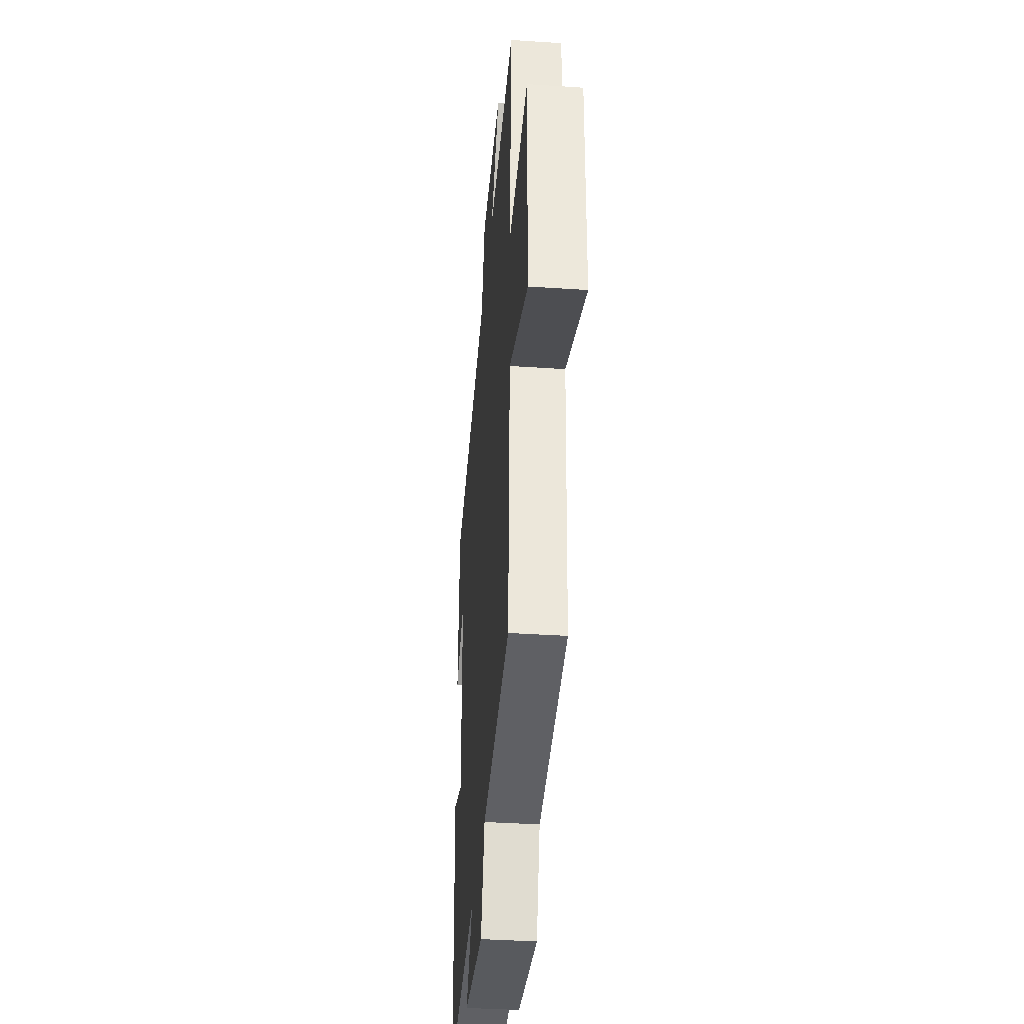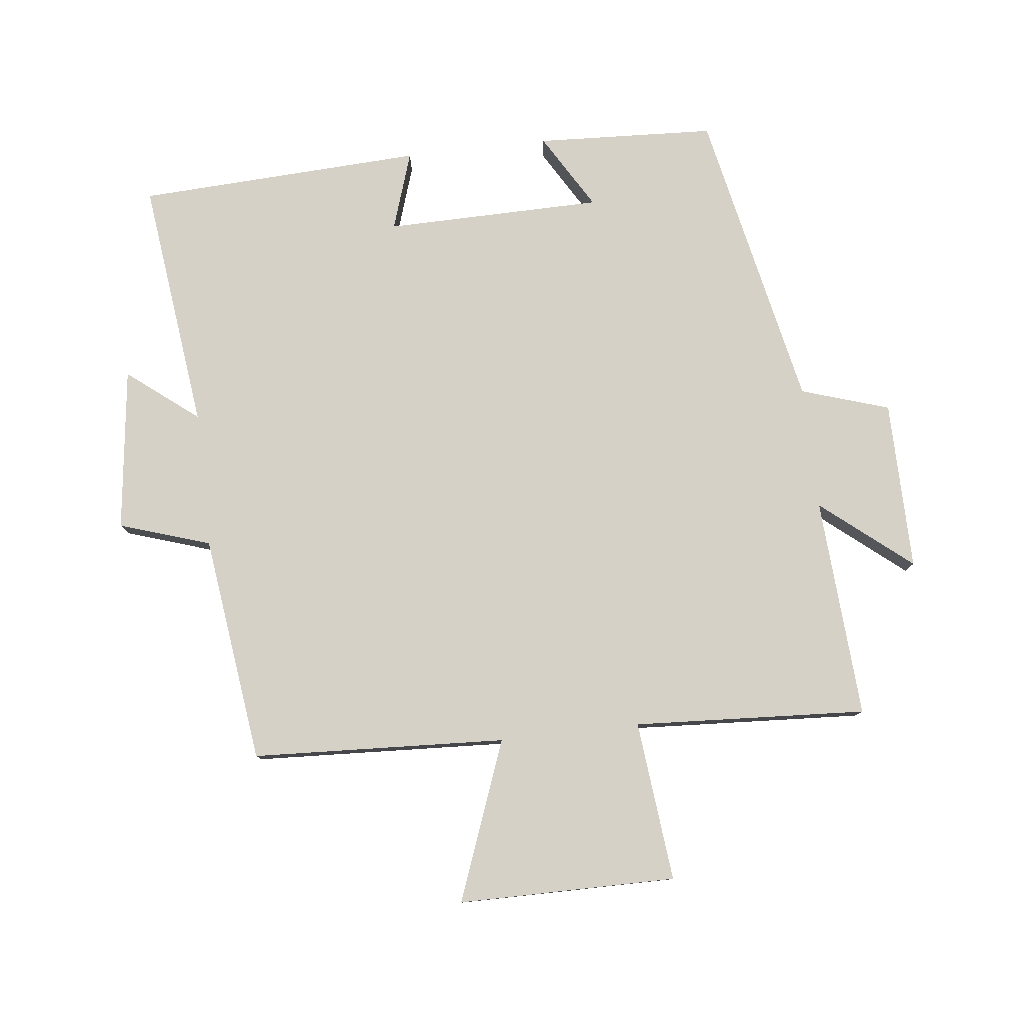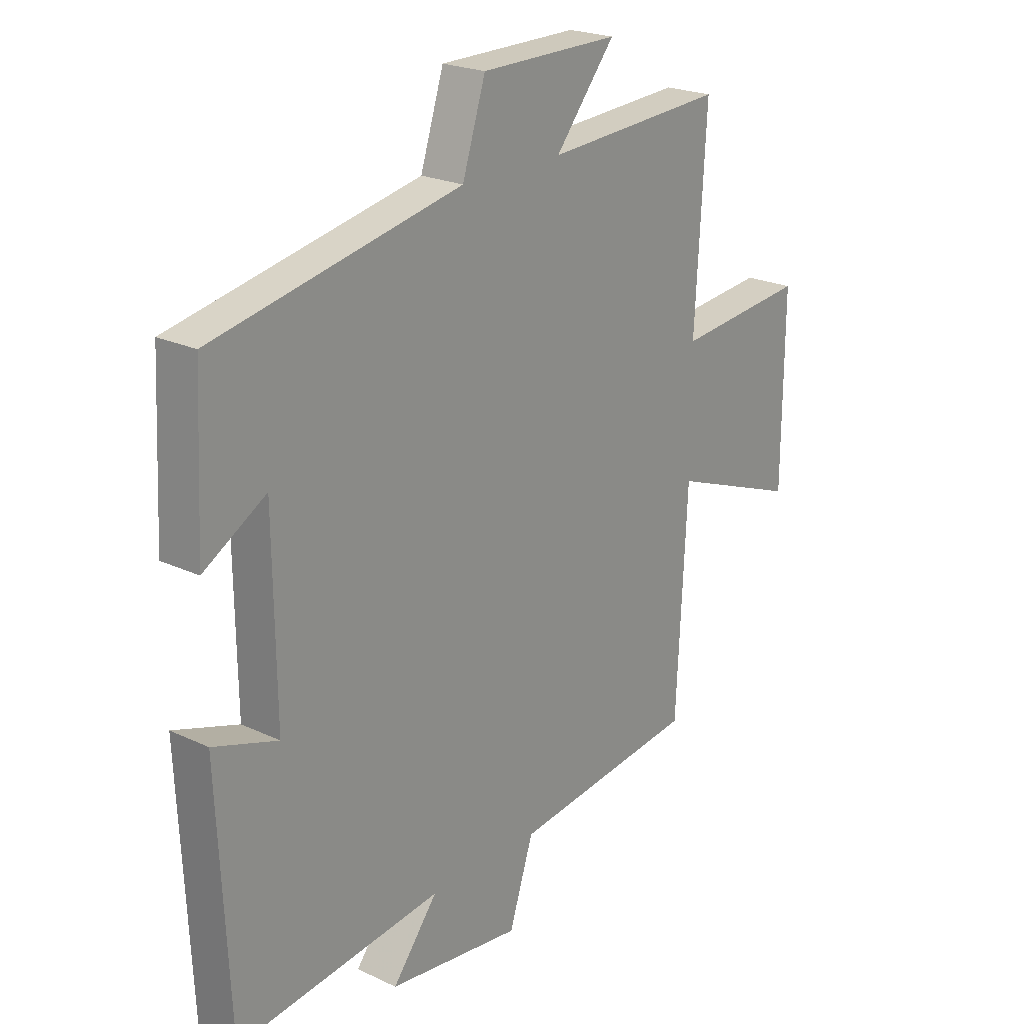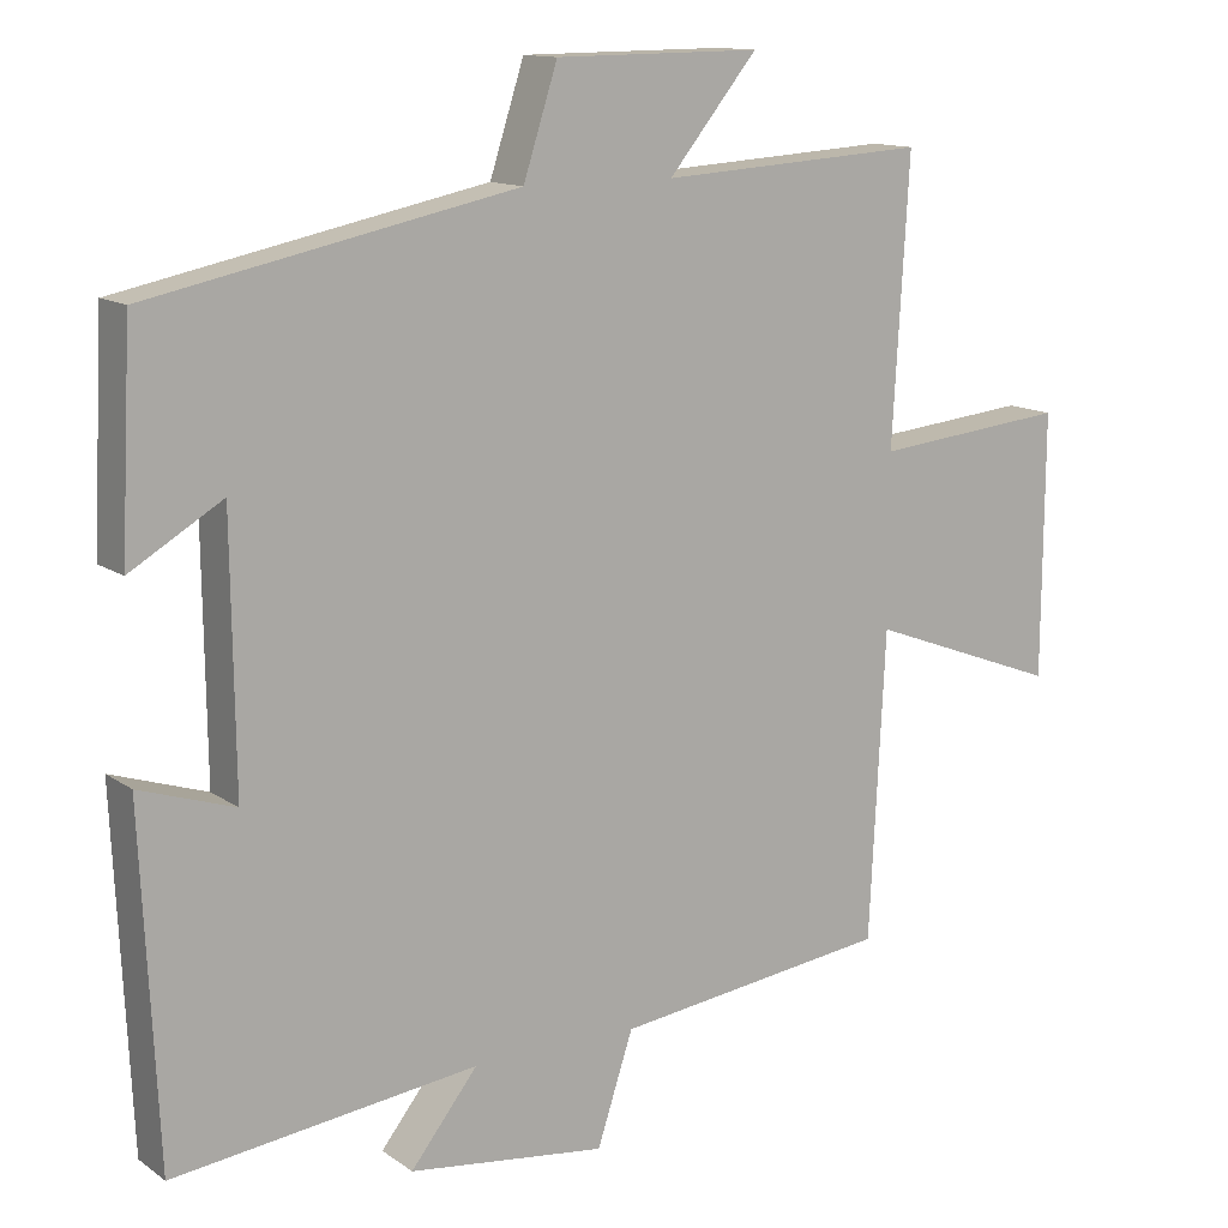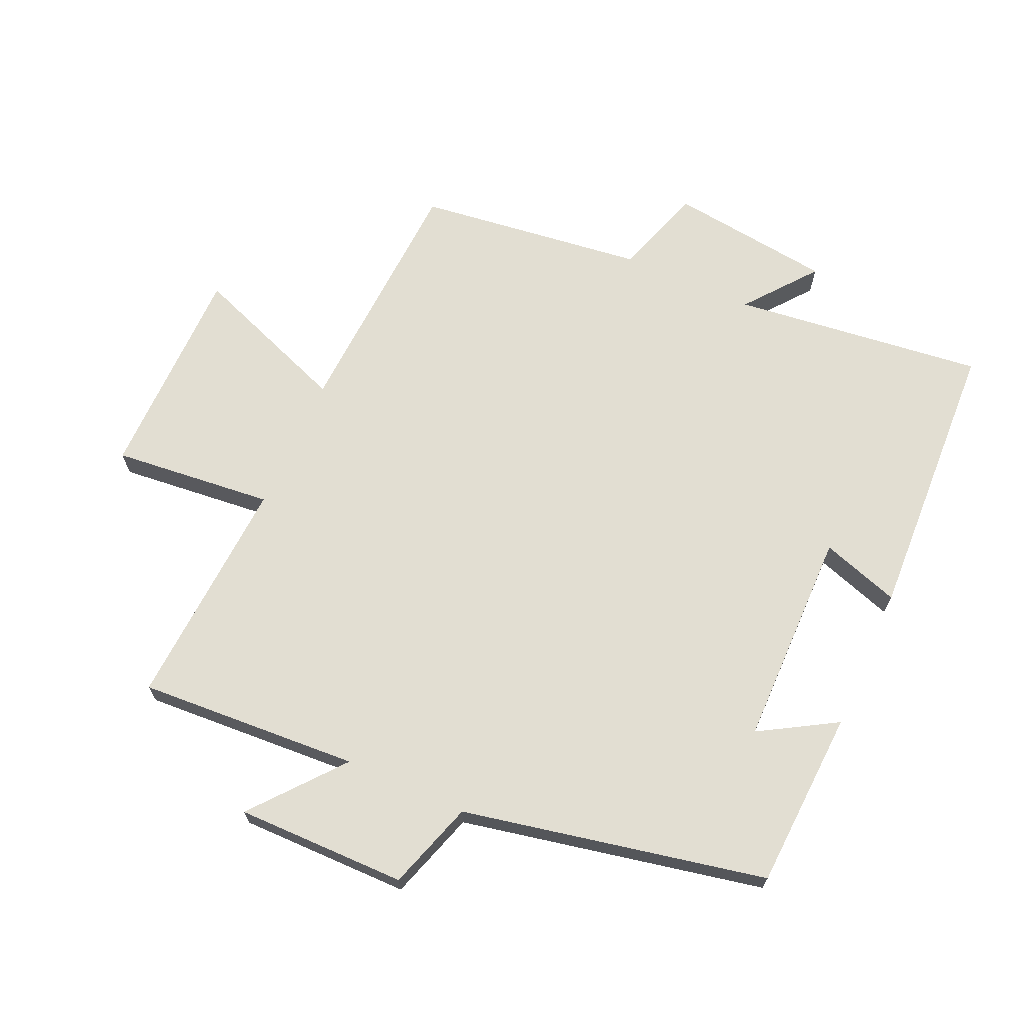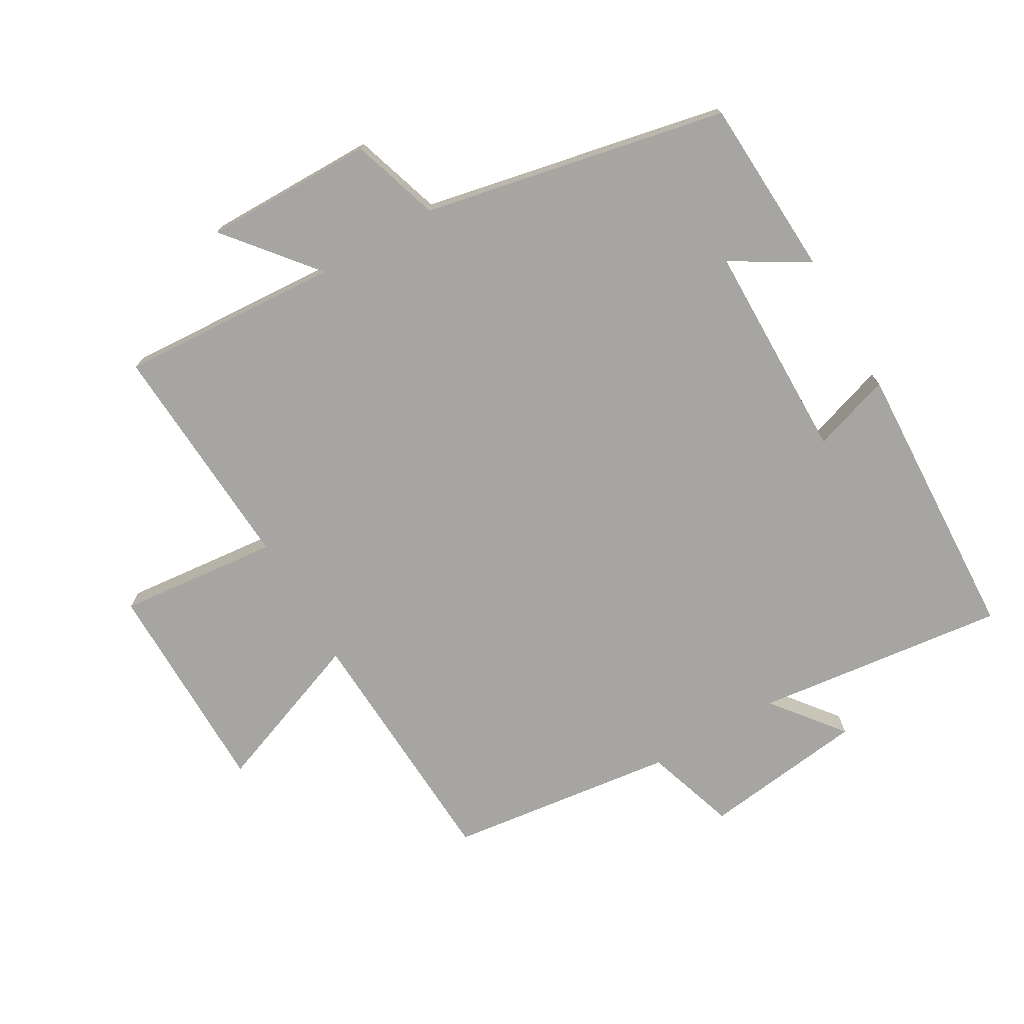
<metadata>
{"format":"obj","ext":"obj","renderer":"f3d","projection":"perspective","resolution":1024,"background":"white","views":[{"elev":-37.7,"azim":-94.9,"up":"+Z"},{"elev":79.1,"azim":-96.6,"up":"+Y"},{"elev":22.3,"azim":129.3,"up":"+Z"},{"elev":13.0,"azim":146.7,"up":"+Z"},{"elev":68.0,"azim":24.2,"up":"+Y"},{"elev":-73.9,"azim":30.1,"up":"+Y"}]}
</metadata>
<code>
v 0.479 0.07 -0.547
v 0.088 0.07 -0.5
v 0.174 0.07 -0.609
v -0.08 0.07 -0.641
v -0.126 0.07 -0.5
v -0.48 0.07 -0.455
v -0.5 0.07 -0.061
v -0.747 0.07 -0.154
v -0.749 0.07 0.184
v -0.5 0.07 0.159
v -0.521 0.07 0.521
v -0.178 0.07 0.5
v -0.292 0.07 0.639
v -0.028 0.07 0.637
v 0.016 0.07 0.5
v 0.486 0.07 0.403
v 0.5 0.07 0.125
v 0.382 0.07 0.195
v 0.378 0.07 -0.143
v 0.5 0.07 -0.103
v 0.479 0 -0.547
v 0.088 0 -0.5
v 0.174 0 -0.609
v -0.08 0 -0.641
v -0.126 0 -0.5
v -0.48 0 -0.455
v -0.5 0 -0.061
v -0.747 0 -0.154
v -0.749 0 0.184
v -0.5 0 0.159
v -0.521 0 0.521
v -0.178 0 0.5
v -0.292 0 0.639
v -0.028 0 0.637
v 0.016 0 0.5
v 0.486 0 0.403
v 0.5 0 0.125
v 0.382 0 0.195
v 0.378 0 -0.143
v 0.5 0 -0.103
f 19 20 1 2
f 18 19 2
f 15 16 17 18
f 15 18 2
f 12 13 14 15
f 12 15 2
f 10 11 12 2
f 7 8 9 10
f 7 10 2
f 6 7 2
f 5 6 2
f 2 3 4 5
f 22 21 40 39
f 22 39 38
f 38 37 36 35
f 22 38 35
f 35 34 33 32
f 22 35 32
f 22 32 31 30
f 30 29 28 27
f 22 30 27
f 22 27 26
f 22 26 25
f 25 24 23 22
f 1 21 22 2
f 2 22 23 3
f 3 23 24 4
f 4 24 25 5
f 5 25 26 6
f 6 26 27 7
f 7 27 28 8
f 8 28 29 9
f 9 29 30 10
f 10 30 31 11
f 11 31 32 12
f 12 32 33 13
f 13 33 34 14
f 14 34 35 15
f 15 35 36 16
f 16 36 37 17
f 17 37 38 18
f 18 38 39 19
f 19 39 40 20
f 20 40 21 1

</code>
